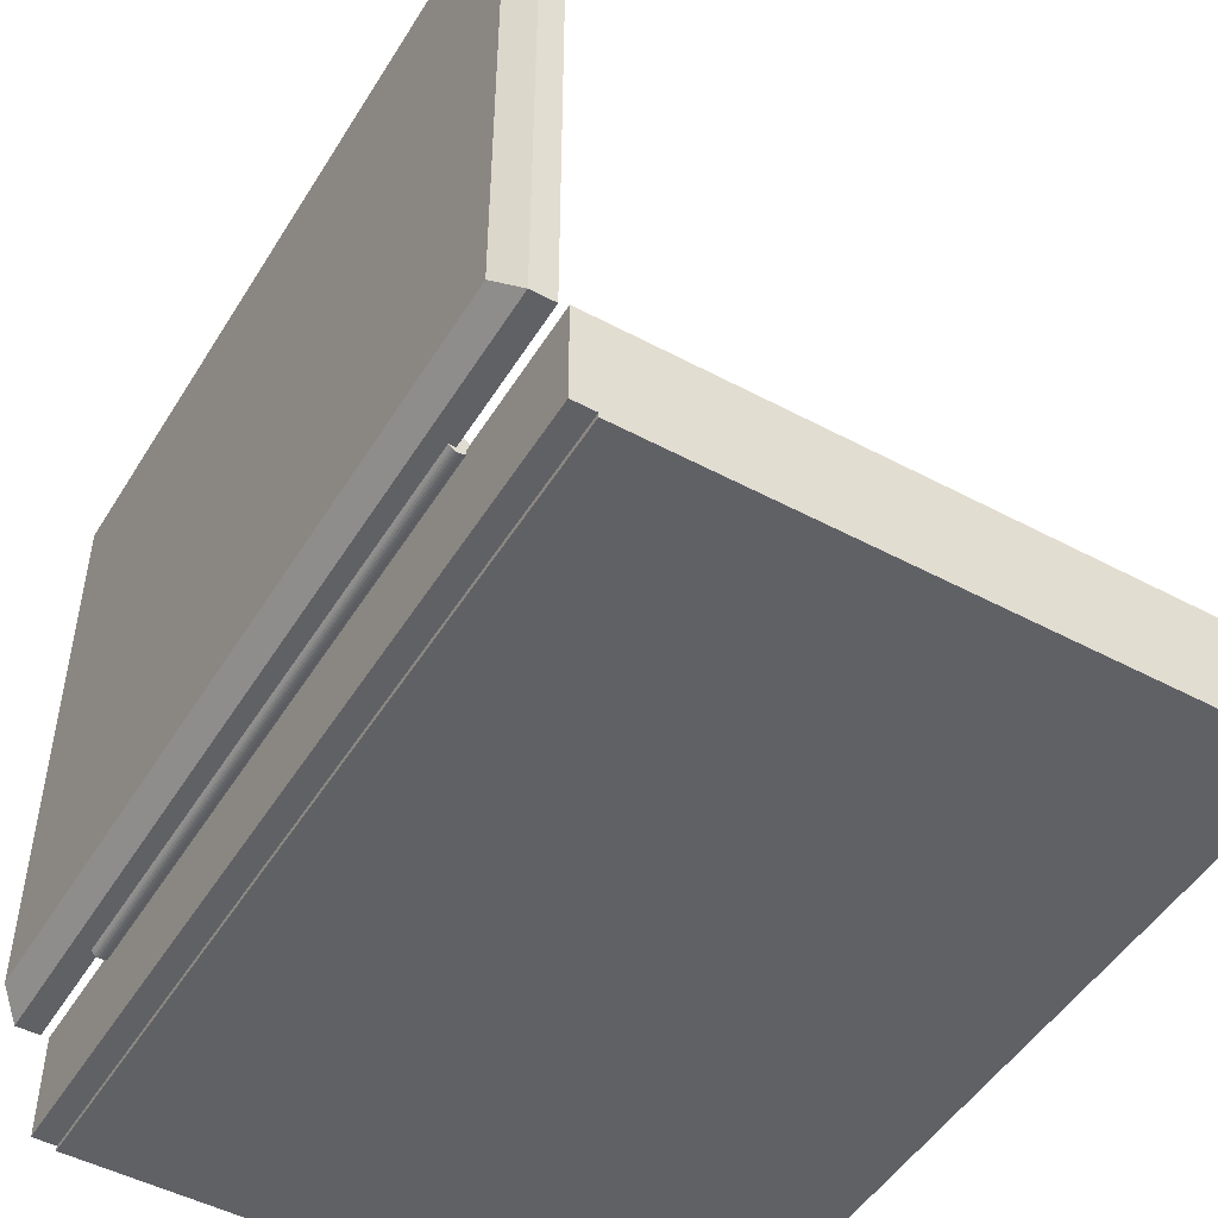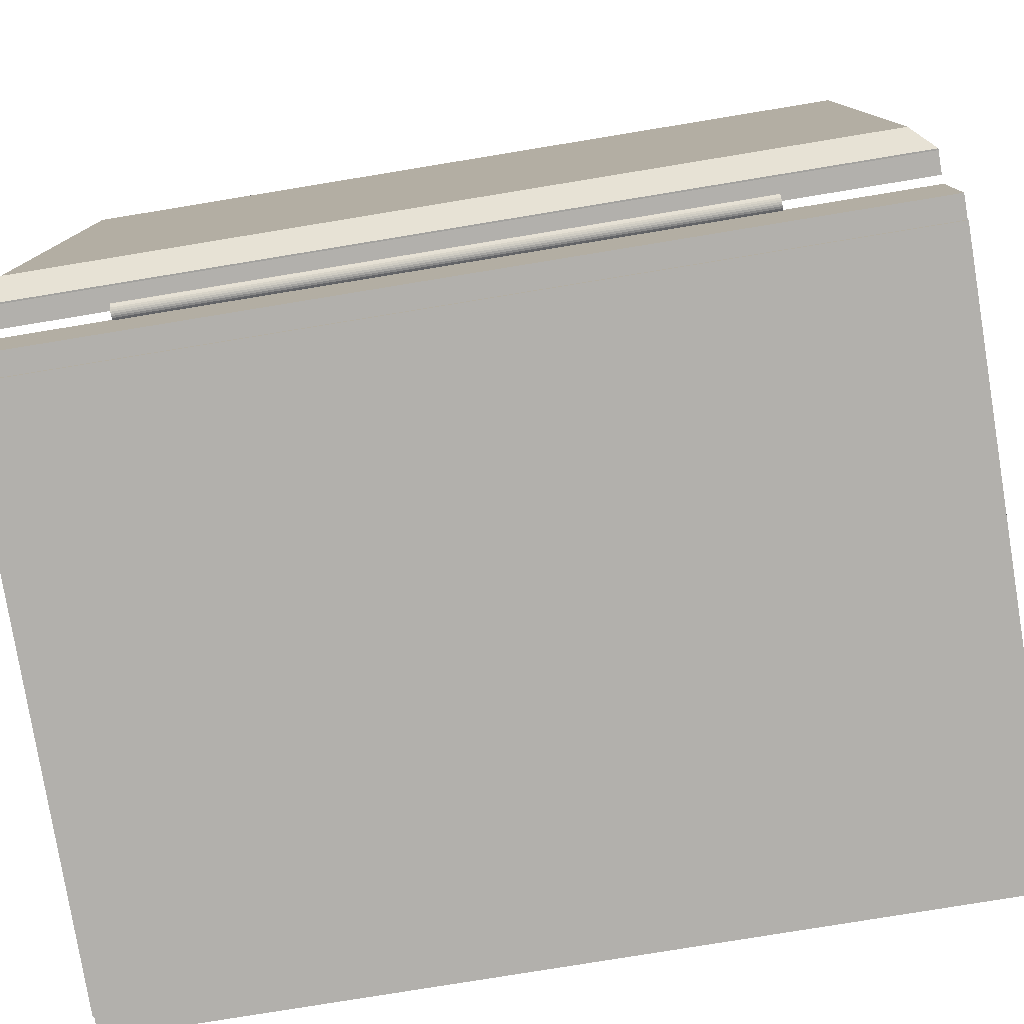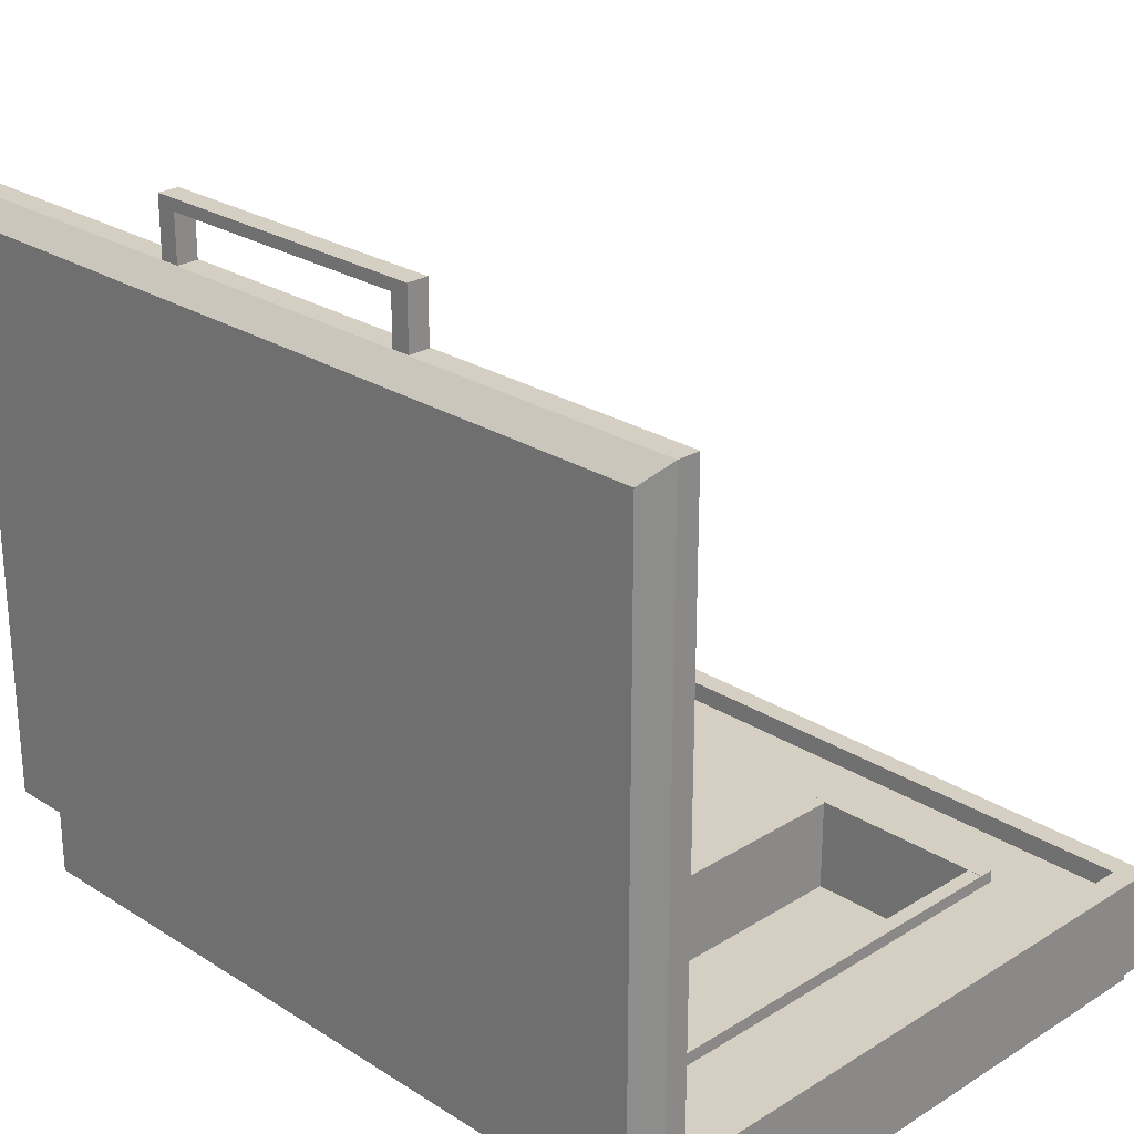
<metadata>
{"format":"obj","ext":"obj","renderer":"f3d","projection":"perspective","resolution":1024,"background":"white","views":[{"elev":-49.1,"azim":-30.6,"up":"+Y"},{"elev":-78.6,"azim":-80.7,"up":"+Y"},{"elev":25.5,"azim":-44.7,"up":"+Y"}]}
</metadata>
<code>
o Cube
v 1 0.309 0.9221
v 1 -0.05162 0.9221
v 1 0.309 1
v 1 -0.05162 1
v -1 0.309 0.9221
v -1 -0.05162 0.9221
v -1 0.309 1
v -1 -0.05162 1
v -1.079 -0.05162 0.9221
v -1.079 -0.05162 1
v -1.079 0.309 1
v -1.079 0.309 0.9221
v 1.079 0.309 0.9221
v 1.079 -0.05162 0.9221
v 1.079 0.309 1
v 1.079 -0.05162 1
v 1 0.309 -1.92
v 1 -0.05162 -1.92
v 1.079 0.309 -1.92
v 1.079 -0.05162 -1.92
v -1 0.309 -1.906
v -1 -0.05162 -1.906
v -1.079 0.309 -1.906
v -1.079 -0.05162 -1.906
v 1 0.309 -1.98
v 1 -0.05162 -1.98
v 1.079 0.309 -1.98
v 1.079 -0.05162 -1.98
v -1.077 0.309 -1.92
v -1.077 -0.05162 -1.92
v -1.077 0.309 -1.98
v -1.077 -0.05162 -1.98
v -1 0.309 -1.979
v -1 -0.05162 -1.979
v -1.079 0.309 -1.979
v -1.079 -0.05162 -1.979
v -1 -0.06847 0.9221
v -1 -0.06847 1
v 1 -0.06847 0.9221
v 1 -0.06847 1
v 1 -0.05162 -1.981
v -1 -0.05162 -1.981
v 1 -0.06847 -1.981
v -1 -0.06847 -1.981
v -0.8075 0.2905 -1.775
v -0.8075 -0.0637 -1.775
v -0.8075 0.2905 -1.692
v -0.8075 -0.0637 -1.692
v 0.3792 0.2905 -1.775
v 0.3792 -0.0637 -1.775
v 0.3792 0.2905 -1.692
v 0.3792 -0.0637 -1.692
v 0.4439 -0.0637 -1.692
v 0.4439 0.2905 -1.692
v 0.4439 0.2905 -1.775
v 0.4439 -0.0637 -1.775
v 0.3792 -0.0637 -0.7282
v 0.3792 0.2905 -0.7282
v 0.4439 -0.0637 -0.7282
v 0.4439 0.2905 -0.7282
v 0.3792 -0.0637 -0.6663
v 0.3792 0.2905 -0.6663
v 0.4439 -0.0637 -0.6663
v 0.4439 0.2905 -0.6663
v -0.7925 -0.0637 -0.7282
v -0.7925 0.2905 -0.7282
v -0.7925 -0.0637 -0.6663
v -0.7925 0.2905 -0.6663
v -0.8512 -0.0637 -0.7282
v -0.8512 0.2905 -0.7282
v -0.8512 -0.0637 -0.6663
v -0.8512 0.2905 -0.6663
v -0.7925 -0.0637 -1.773
v -0.7925 0.2905 -1.773
v -0.8512 -0.0637 -1.773
v -0.8512 0.2905 -1.773
v -0.8497 -0.05532 -0.0589
v -0.8497 0.1156 -0.0589
v -0.8497 -0.05532 -0.1066
v -0.8497 0.1156 -0.1066
v 0.7198 -0.05532 -0.0589
v 0.7198 0.1156 -0.0589
v 0.7198 -0.05532 -0.1066
v 0.7198 0.1156 -0.1066
v 0.7665 0.1156 -0.1066
v 0.7665 -0.05532 -0.1066
v 0.7665 -0.05532 -0.0589
v 0.7665 0.1156 -0.0589
v 0.7198 0.1156 0.1554
v 0.7198 -0.05532 0.1554
v 0.7665 0.1156 0.1554
v 0.7665 -0.05532 0.1554
v 0.7198 0.1156 0.2193
v 0.7198 -0.05532 0.2193
v 0.7665 0.1156 0.2193
v 0.7665 -0.05532 0.2193
v -0.8385 0.1156 0.1554
v -0.8385 -0.05532 0.1554
v -0.8385 0.1156 0.2193
v -0.8385 -0.05532 0.2193
v -0.876 0.1156 0.1554
v -0.876 -0.05532 0.1554
v -0.876 0.1156 0.2193
v -0.876 -0.05532 0.2193
v -0.8385 0.1156 -0.1047
v -0.8385 -0.05532 -0.1047
v -0.876 0.1156 -0.1047
v -0.876 -0.05532 -0.1047
v -0.8739 0.2825 0.6127
v -0.8739 -0.06474 0.6119
v -0.876 0.2784 0.1554
v -0.876 0.2784 0.2193
v -0.8739 -0.06474 0.296
v -0.8739 0.2825 0.296
v -0.8385 0.2784 0.1554
v -0.8385 0.2784 0.2193
v -0.8497 0.2788 -0.0589
v -0.8497 0.2788 -0.1066
v 0.7198 0.2788 -0.1066
v 0.7198 0.2788 -0.0589
v 0.7198 0.2788 -0.1066
v 0.7198 0.2788 -0.0589
v 0.7665 0.2788 -0.1066
v 0.7665 0.2788 -0.0589
v 0.7665 0.2785 -0.0589
v 0.7198 0.2785 -0.0589
v 0.7665 0.2785 0.1554
v 0.7198 0.2785 0.1554
v 0.7665 0.2781 0.1554
v 0.7198 0.2781 0.1554
v 0.7665 0.2781 0.2193
v 0.7198 0.2781 0.2193
v 0.7198 0.2777 0.2193
v 0.7198 0.2777 0.1554
v -0.8385 0.2777 0.2193
v -0.8385 0.2777 0.1554
v -0.876 0.2789 0.1554
v -0.8385 0.2789 0.1554
v -0.876 0.2789 -0.1047
v -0.8385 0.2789 -0.1047
v 0.7646 -0.06474 0.6119
v 0.7646 0.2825 0.6119
v 0.7646 -0.06474 0.296
v 0.7646 0.2825 0.296
v -0.8309 -0.06474 0.296
v -0.8309 -0.06474 0.6119
v -0.8309 0.2825 0.6119
v -0.8309 0.2825 0.296
v -0.8739 0.2825 0.3317
v -0.8739 -0.06474 0.3317
v 0.7646 -0.06474 0.3317
v 0.7646 0.2825 0.3317
v 0.7134 0.2825 0.296
v 0.7134 -0.06474 0.296
v 0.7134 -0.06474 0.6119
v 0.7134 0.2825 0.6119
v -0.8739 -0.06474 0.5593
v -0.8739 0.2825 0.5593
v 0.7646 0.2825 0.5593
v 0.7646 -0.06474 0.5593
v -1.004 -0.0481 0.9455
v -1.004 0.238 0.9455
v -1.004 -0.0481 0.6112
v -1.004 0.238 0.6112
v -0.7897 -0.0481 0.9455
v -0.7897 0.238 0.9455
v -0.7897 -0.0481 0.6112
v -0.7897 0.238 0.6112
v 0.9781 0.238 0.6112
v 0.9781 -0.0481 0.6112
v 0.9781 -0.0481 0.9455
v 0.9781 0.238 0.9455
v 1.036 0.238 0.6112
v 1.036 -0.0481 0.6112
v 1.036 -0.0481 0.9455
v 1.036 0.238 0.9455
v 0.9781 0.238 -0.9541
v 0.9781 -0.0481 -0.9541
v 1.036 0.238 -0.9541
v 1.036 -0.0481 -0.9541
v 0.9781 0.238 -1.904
v 0.9781 -0.0481 -1.904
v 1.036 0.238 -1.904
v 1.036 -0.0481 -1.904
v 0.7543 0.238 0.6112
v 0.7543 -0.0481 0.6112
v 0.7543 0.238 -0.9541
v 0.7543 -0.0481 -0.9541
v 0.9781 0.238 -1.714
v 0.9781 -0.0481 -1.714
v 0.7543 0.238 -1.714
v 0.7543 -0.0481 -1.714
v 0.9781 0.238 -1.961
v 0.9781 -0.0481 -1.961
v 0.7543 0.238 -1.961
v 0.7543 -0.0481 -1.961
v 0.9781 0.238 -1.961
v 0.9781 -0.0481 -1.961
v 0.7543 0.238 -1.961
v 0.7543 -0.0481 -1.961
v 0.4276 0.238 -1.714
v 0.4276 -0.0481 -1.714
v 0.4276 0.238 -1.961
v 0.4276 -0.0481 -1.961
v -0.8343 0.238 -1.714
v -0.8343 -0.0481 -1.714
v -0.8343 0.238 -1.961
v -0.8343 -0.0481 -1.961
v -1.031 0.238 -1.714
v -1.031 -0.0481 -1.714
v -1.031 0.238 -1.961
v -1.031 -0.0481 -1.961
v 0.7543 0.238 -0.6758
v 0.7543 -0.0481 -0.6758
v 0.4276 0.238 -0.6758
v 0.4276 -0.0481 -0.6758
v 0.7543 0.238 -0.0647
v 0.7543 -0.0481 -0.0647
v 0.4276 0.238 -0.0647
v 0.4276 -0.0481 -0.0647
v -0.8647 0.238 -0.6758
v -0.8647 -0.0481 -0.6758
v -0.8647 0.238 -0.0647
v -0.8647 -0.0481 -0.0647
v -0.8343 0.238 0.1065
v -0.8343 -0.0481 0.1065
v -1.031 0.238 0.1065
v -1.031 -0.0481 0.1065
v -0.8343 0.238 0.1977
v -0.8343 -0.0481 0.1977
v -1.031 0.238 0.1977
v -1.031 -0.0481 0.1977
v -0.8343 0.238 0.3329
v -0.8343 -0.0481 0.3329
v -1.031 0.238 0.3329
v -1.031 -0.0481 0.3329
v -0.8343 0.238 0.628
v -0.8343 -0.0481 0.628
v -1.031 0.238 0.628
v -1.031 -0.0481 0.628
v 0.7564 0.238 0.1977
v 0.7564 -0.0481 0.1977
v 0.7564 0.238 0.3329
v 0.7564 -0.0481 0.3329
v 0.7649 0.2825 0.296
v 0.7649 -0.06474 0.296
v 0.7649 -0.06474 0.6119
v 0.7649 0.2825 0.6119
v -0.8739 -0.06474 0.6122
v -0.8739 0.2825 0.6122
v 0.7646 0.2825 0.6122
v 0.7646 -0.06474 0.6122
v 0.7665 0.1156 0.2959
v 0.7198 0.1156 0.2959
v 0.7665 0.2781 0.2959
v 0.7198 0.2781 0.2959
v 0.7198 0.1156 0.2954
v 0.7198 -0.05532 0.2954
v 0.7665 0.1156 0.2954
v 0.7665 -0.05532 0.2954
v -0.8739 0.2825 -0.0581
v -0.8739 -0.06474 -0.0581
v -0.8309 0.2825 -0.0581
v -0.8309 -0.06474 -0.0581
v -0.8343 0.2376 0.1977
v -1.031 0.2376 0.1977
v -0.8343 0.2376 0.3329
v -1.031 0.2376 0.3329
v -0.8743 0.2383 0.6206
v -0.8743 0.2383 0.3038
f 1 5 7 3
f 4 3 7 8
f 6 8 10 9
f 8 6 37 38
f 4 2 14 16
f 6 5 1 2
f 10 11 12 9
f 7 5 12 11
f 6 9 24 22
f 8 7 11 10
f 14 13 15 16
f 1 3 15 13
f 3 4 16 15
f 2 1 17 18
f 18 17 29 30
f 14 2 18 20
f 13 14 20 19
f 1 13 19 17
f 23 21 33 35
f 12 5 21 23
f 5 6 22 21
f 9 12 23 24
f 26 25 27 28
f 17 19 27 25
f 19 20 28 27
f 20 18 26 28
f 30 29 31 32
f 17 25 31 29
f 25 26 32 31
f 26 18 30 32
f 33 34 36 35
f 24 23 35 36
f 22 24 36 34
f 21 22 34 33
f 37 39 40 38
f 2 4 40 39
f 37 6 42 44
f 4 8 38 40
f 42 41 43 44
f 2 39 43 41
f 39 37 44 43
f 6 2 41 42
f 45 46 48 47
f 47 48 52 51
f 52 50 56 53
f 49 50 46 45
f 47 51 49 45
f 52 48 46 50
f 54 53 56 55
f 53 54 60 59
f 50 49 55 56
f 49 51 54 55
f 60 58 62 64
f 51 52 57 58
f 52 53 59 57
f 54 51 58 60
f 62 61 63 64
f 59 60 64 63
f 57 59 63 61
f 62 58 66 68
f 68 66 70 72
f 61 62 68 67
f 57 61 67 65
f 58 57 65 66
f 70 69 71 72
f 66 65 73 74
f 65 67 71 69
f 67 68 72 71
f 74 73 75 76
f 65 69 75 73
f 70 66 74 76
f 69 70 76 75
f 77 78 80 79
f 79 80 84 83
f 81 82 78 77
f 79 83 81 77
f 78 82 120 117
f 86 85 88 87
f 81 83 86 87
f 88 85 123 124
f 83 84 85 86
f 90 92 96 94
f 81 87 92 90
f 91 88 125 127
f 87 88 91 92
f 95 93 257 259
f 132 93 254 256
f 92 91 95 96
f 98 100 104 102
f 101 102 104 103
f 102 101 107 108
f 103 99 116 112
f 100 99 103 104
f 105 106 108 107
f 98 102 108 106
f 105 107 139 140
f 101 103 112 111
f 116 115 111 112
f 97 101 111 115
f 99 97 115 116
f 113 145 264 262
f 119 118 117 120
f 84 80 118 119
f 82 84 119 120
f 80 78 117 118
f 121 122 124 123
f 84 82 122 121
f 85 84 121 123
f 82 88 124 122
f 125 126 128 127
f 82 89 128 126
f 89 91 127 128
f 88 82 126 125
f 129 130 132 131
f 91 89 130 129
f 89 93 132 130
f 95 91 129 131
f 137 138 140 139
f 107 101 137 139
f 101 97 138 137
f 97 105 140 138
f 144 142 156 153
f 110 141 160 157
f 113 143 141 110
f 146 147 148 145
f 110 109 147 146
f 113 110 146 145
f 109 114 148 147
f 153 156 248 245
f 143 144 153 154
f 142 141 155 156
f 141 143 154 155
f 157 160 252 249
f 109 110 157 158
f 142 109 158 159
f 141 142 159 160
f 161 162 164 163
f 163 164 168 167
f 168 166 172 169
f 165 166 162 161
f 163 167 165 161
f 168 164 162 166
f 169 172 176 173
f 167 168 169 170
f 166 165 171 172
f 165 167 170 171
f 174 173 176 175
f 169 173 179 177
f 172 171 175 176
f 171 170 174 175
f 177 179 183 181
f 170 169 185 186
f 174 170 178 180
f 173 174 180 179
f 182 181 183 184
f 178 177 181 182
f 180 178 182 184
f 179 180 184 183
f 186 185 187 188
f 178 170 186 188
f 188 187 191 192
f 169 177 187 185
f 190 192 196 194
f 177 178 190 189
f 178 188 192 190
f 187 177 189 191
f 193 194 198 197
f 189 190 194 193
f 191 189 193 195
f 191 195 203 201
f 197 198 200 199
f 195 193 197 199
f 196 195 199 200
f 194 196 200 198
f 204 202 206 208
f 195 196 204 203
f 201 202 216 215
f 196 192 202 204
f 205 207 211 209
f 202 201 205 206
f 201 203 207 205
f 203 204 208 207
f 210 209 211 212
f 207 208 212 211
f 208 206 210 212
f 209 210 228 227
f 213 215 219 217
f 202 192 214 216
f 191 201 215 213
f 192 191 213 214
f 218 217 219 220
f 214 213 217 218
f 216 214 218 220
f 216 220 224 222
f 221 222 224 223
f 220 219 223 224
f 215 216 222 221
f 219 215 221 223
f 225 227 231 229
f 210 206 226 228
f 205 209 227 225
f 206 205 225 226
f 230 234 267 265
f 226 225 229 230
f 228 226 230 232
f 227 228 232 231
f 233 235 239 237
f 231 232 236 235
f 95 131 255 253
f 93 95 253 254
f 238 237 239 240
f 236 234 238 240
f 235 236 240 239
f 131 132 256 255
f 254 253 255 256
f 246 245 248 247
f 154 153 245 246
f 156 155 247 248
f 155 154 246 247
f 252 251 250 249
f 158 157 249 250
f 159 158 250 251
f 160 159 251 252
f 257 258 260 259
f 96 95 259 260
f 94 96 260 258
f 93 94 258 257
f 261 262 264 263
f 114 113 262 261
f 148 114 261 263
f 145 148 263 264
f 266 265 267 268
f 236 232 266 268
f 234 236 268 267
f 232 230 265 266
f 114 109 269 270
l 94 100
l 150 113
l 143 151
l 241 242
l 242 244
l 230 242
o Cylinder
v -1.1 0.3501 -1.57
v -1.1 0.3515 0.5037
v -1.093 0.3495 -1.57
v -1.093 0.3508 0.5037
v -1.087 0.3475 -1.57
v -1.087 0.3489 0.5038
v -1.081 0.3443 -1.57
v -1.081 0.3457 0.5038
v -1.075 0.34 -1.57
v -1.075 0.3414 0.5039
v -1.071 0.3347 -1.569
v -1.071 0.3361 0.504
v -1.068 0.3288 -1.569
v -1.068 0.3301 0.5041
v -1.066 0.3223 -1.569
v -1.066 0.3236 0.5043
v -1.065 0.3155 -1.569
v -1.065 0.3169 0.5044
v -1.066 0.3087 -1.569
v -1.066 0.3101 0.5045
v -1.068 0.3022 -1.569
v -1.068 0.3036 0.5047
v -1.071 0.2963 -1.569
v -1.071 0.2976 0.5048
v -1.075 0.291 -1.569
v -1.075 0.2924 0.5049
v -1.081 0.2867 -1.568
v -1.081 0.2881 0.505
v -1.087 0.2835 -1.568
v -1.087 0.2849 0.505
v -1.093 0.2815 -1.568
v -1.093 0.2829 0.5051
v -1.1 0.2809 -1.568
v -1.1 0.2822 0.5051
v -1.107 0.2815 -1.568
v -1.107 0.2829 0.5051
v -1.113 0.2835 -1.568
v -1.113 0.2849 0.505
v -1.119 0.2867 -1.568
v -1.119 0.2881 0.505
v -1.124 0.291 -1.569
v -1.124 0.2924 0.5049
v -1.129 0.2963 -1.569
v -1.129 0.2976 0.5048
v -1.132 0.3022 -1.569
v -1.132 0.3036 0.5047
v -1.134 0.3087 -1.569
v -1.134 0.3101 0.5045
v -1.134 0.3155 -1.569
v -1.134 0.3169 0.5044
v -1.134 0.3223 -1.569
v -1.134 0.3236 0.5043
v -1.132 0.3288 -1.569
v -1.132 0.3301 0.5041
v -1.129 0.3347 -1.569
v -1.129 0.3361 0.504
v -1.124 0.34 -1.57
v -1.124 0.3414 0.5039
v -1.119 0.3443 -1.57
v -1.119 0.3457 0.5038
v -1.113 0.3475 -1.57
v -1.113 0.3489 0.5038
v -1.107 0.3495 -1.57
v -1.107 0.3508 0.5037
f 271 272 274 273
f 273 274 276 275
f 275 276 278 277
f 277 278 280 279
f 279 280 282 281
f 281 282 284 283
f 283 284 286 285
f 285 286 288 287
f 287 288 290 289
f 289 290 292 291
f 291 292 294 293
f 293 294 296 295
f 295 296 298 297
f 297 298 300 299
f 299 300 302 301
f 301 302 304 303
f 303 304 306 305
f 305 306 308 307
f 307 308 310 309
f 309 310 312 311
f 311 312 314 313
f 313 314 316 315
f 315 316 318 317
f 317 318 320 319
f 319 320 322 321
f 321 322 324 323
f 323 324 326 325
f 325 326 328 327
f 327 328 330 329
f 329 330 332 331
f 274 272 334 332 330 328 326 324 322 320 318 316 314 312 310 308 306 304 302 300 298 296 294 292 290 288 286 284 282 280 278 276
f 331 332 334 333
f 333 334 272 271
f 271 273 275 277 279 281 283 285 287 289 291 293 295 297 299 301 303 305 307 309 311 313 315 317 319 321 323 325 327 329 331 333
o Cube.001
v -1.183 0.2992 0.9961
v -1.182 2.449 0.9961
v -1.183 0.2992 -1.97
v -1.182 2.449 -1.97
v -1.107 0.2991 0.9961
v -1.107 2.449 0.9961
v -1.107 0.2991 -1.97
v -1.107 2.449 -1.97
v -1.262 0.3722 -1.896
v -1.188 0.2986 -1.97
v -1.188 0.2986 0.9961
v -1.262 0.3722 0.9225
v -1.188 2.449 0.9961
v -1.261 2.375 0.9225
v -1.188 2.449 -1.97
v -1.261 2.375 -1.896
v -1.185 2.398 0.02311
v -1.185 2.611 0.02311
v -1.185 2.398 -0.0411
v -1.185 2.611 -0.0411
v -1.111 2.398 0.02311
v -1.111 2.611 0.02311
v -1.111 2.398 -0.0411
v -1.111 2.611 -0.0411
v -1.185 2.65 0.02311
v -1.185 2.65 -0.0411
v -1.111 2.65 -0.0411
v -1.111 2.65 0.02311
v -1.185 2.611 -0.966
v -1.111 2.611 -0.966
v -1.185 2.65 -0.966
v -1.111 2.65 -0.966
v -1.185 2.611 -1.037
v -1.111 2.611 -1.037
v -1.185 2.65 -1.037
v -1.111 2.65 -1.037
v -1.185 2.441 -0.966
v -1.111 2.441 -0.966
v -1.185 2.441 -1.037
v -1.111 2.441 -1.037
f 335 336 347 345
f 337 338 342 341
f 341 342 340 339
f 339 340 336 335
f 337 341 339 335
f 342 338 336 340
f 338 337 344 349
f 336 338 349 347
f 346 348 350 343
f 344 345 346 343
f 345 347 348 346
f 347 349 350 348
f 349 344 343 350
f 337 335 345 344
f 351 352 354 353
f 353 354 358 357
f 357 358 356 355
f 355 356 352 351
f 353 357 355 351
f 356 358 361 362
f 361 360 359 362
f 354 352 359 360
f 352 356 362 359
f 354 360 365 363
f 363 365 369 367
f 360 361 366 365
f 358 354 363 364
f 361 358 364 366
f 368 367 369 370
f 365 366 370 369
f 366 364 368 370
f 367 368 374 373
f 372 371 373 374
f 368 364 372 374
f 363 367 373 371
f 364 363 371 372
o Cube.002
v 0.7225 0.2833 -0.05994
v 0.7225 -0.05309 -0.05994
v 0.7225 0.2833 0.6093
v 0.7225 -0.05309 0.6093
v 0.711 0.2833 -0.05994
v 0.711 -0.05309 -0.05994
v 0.711 0.2833 0.6093
v 0.711 -0.05309 0.6093
f 375 377 378 376
f 377 381 382 378
f 381 379 380 382
f 379 375 376 380
f 377 375 379 381
f 382 380 376 378
o Cube.003
v -0.8295 0.2833 -0.05994
v -0.8295 -0.05309 -0.05994
v -0.8295 0.2833 0.6093
v -0.8295 -0.05309 0.6093
v -0.841 0.2833 -0.05994
v -0.841 -0.05309 -0.05994
v -0.841 0.2833 0.6093
v -0.841 -0.05309 0.6093
f 383 385 386 384
f 385 389 390 386
f 389 387 388 390
f 387 383 384 388
f 385 383 387 389
f 390 388 384 386

</code>
